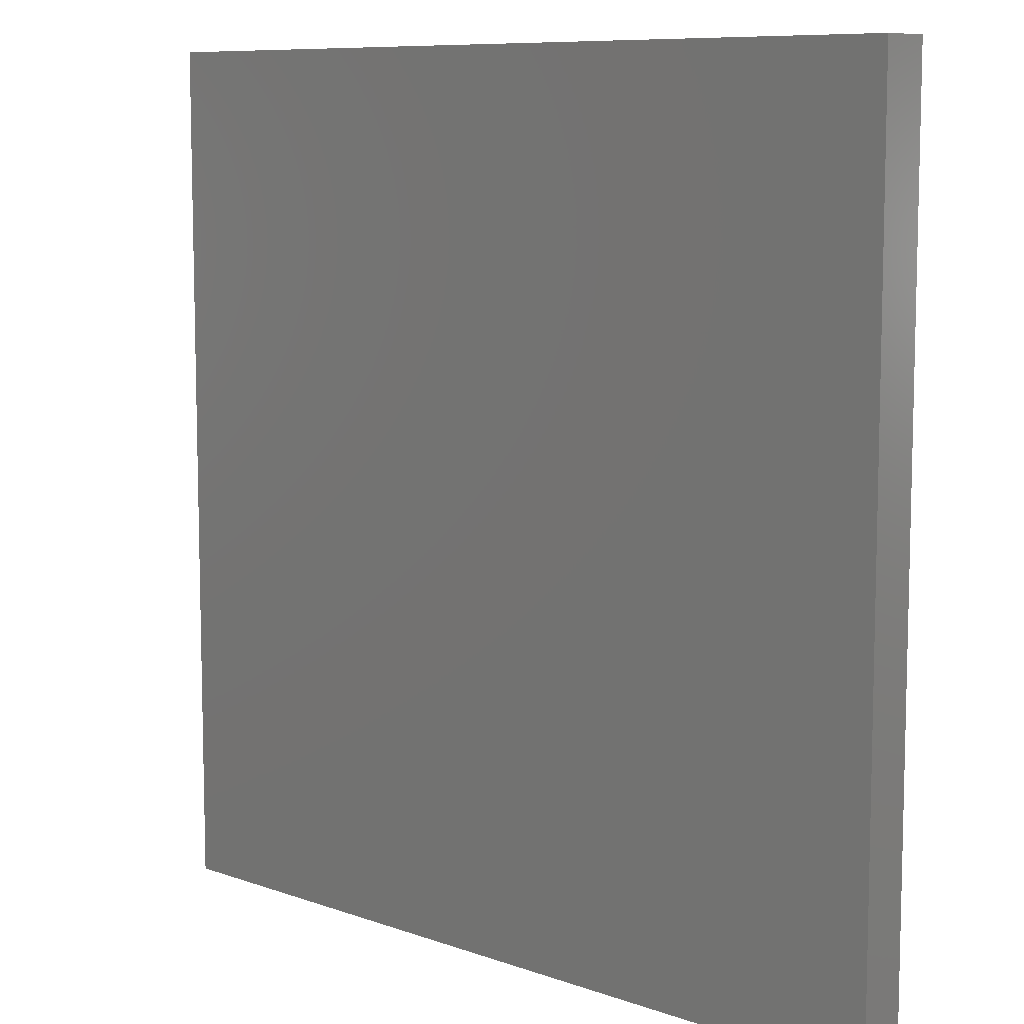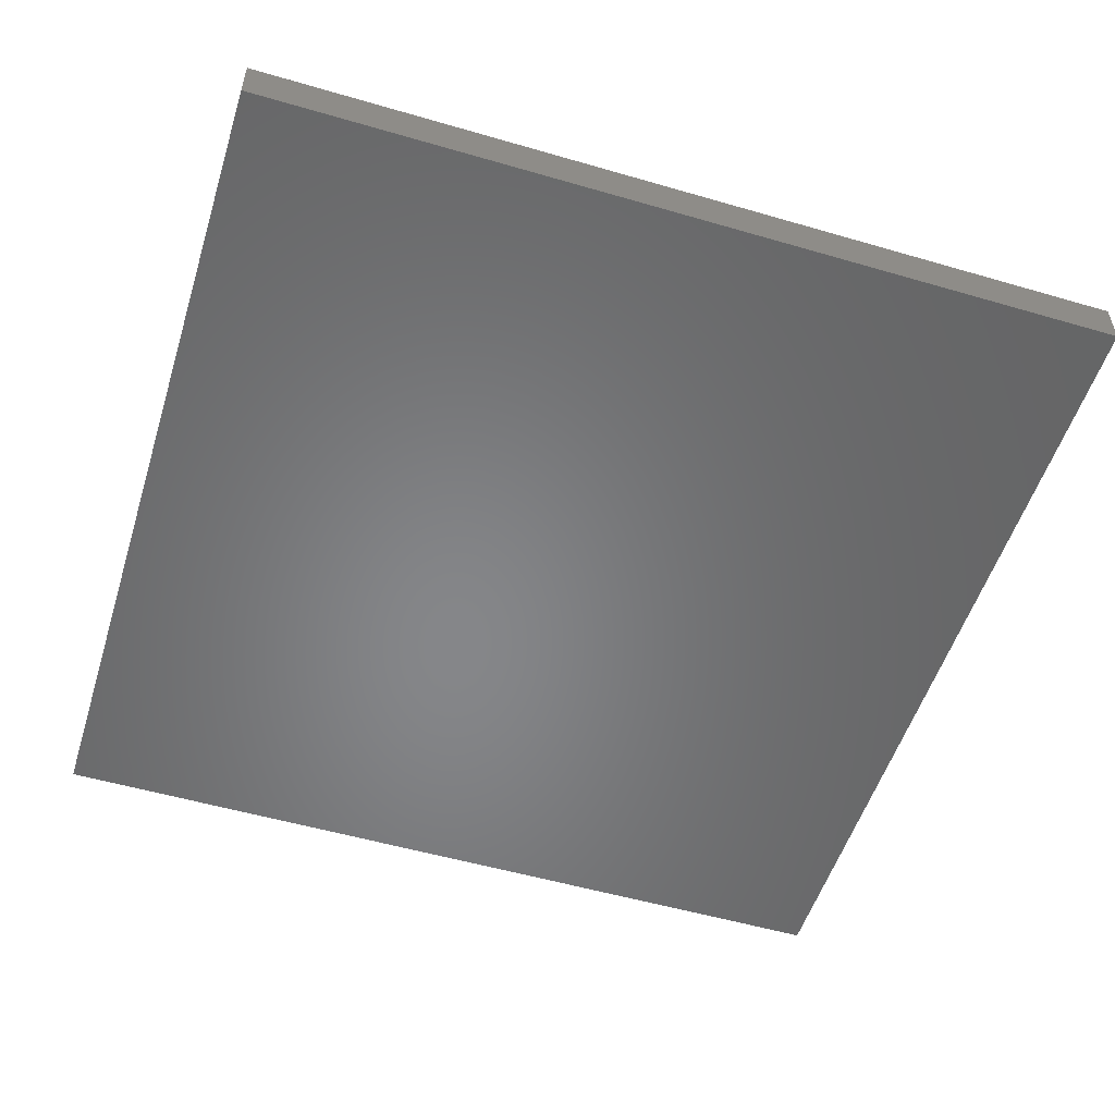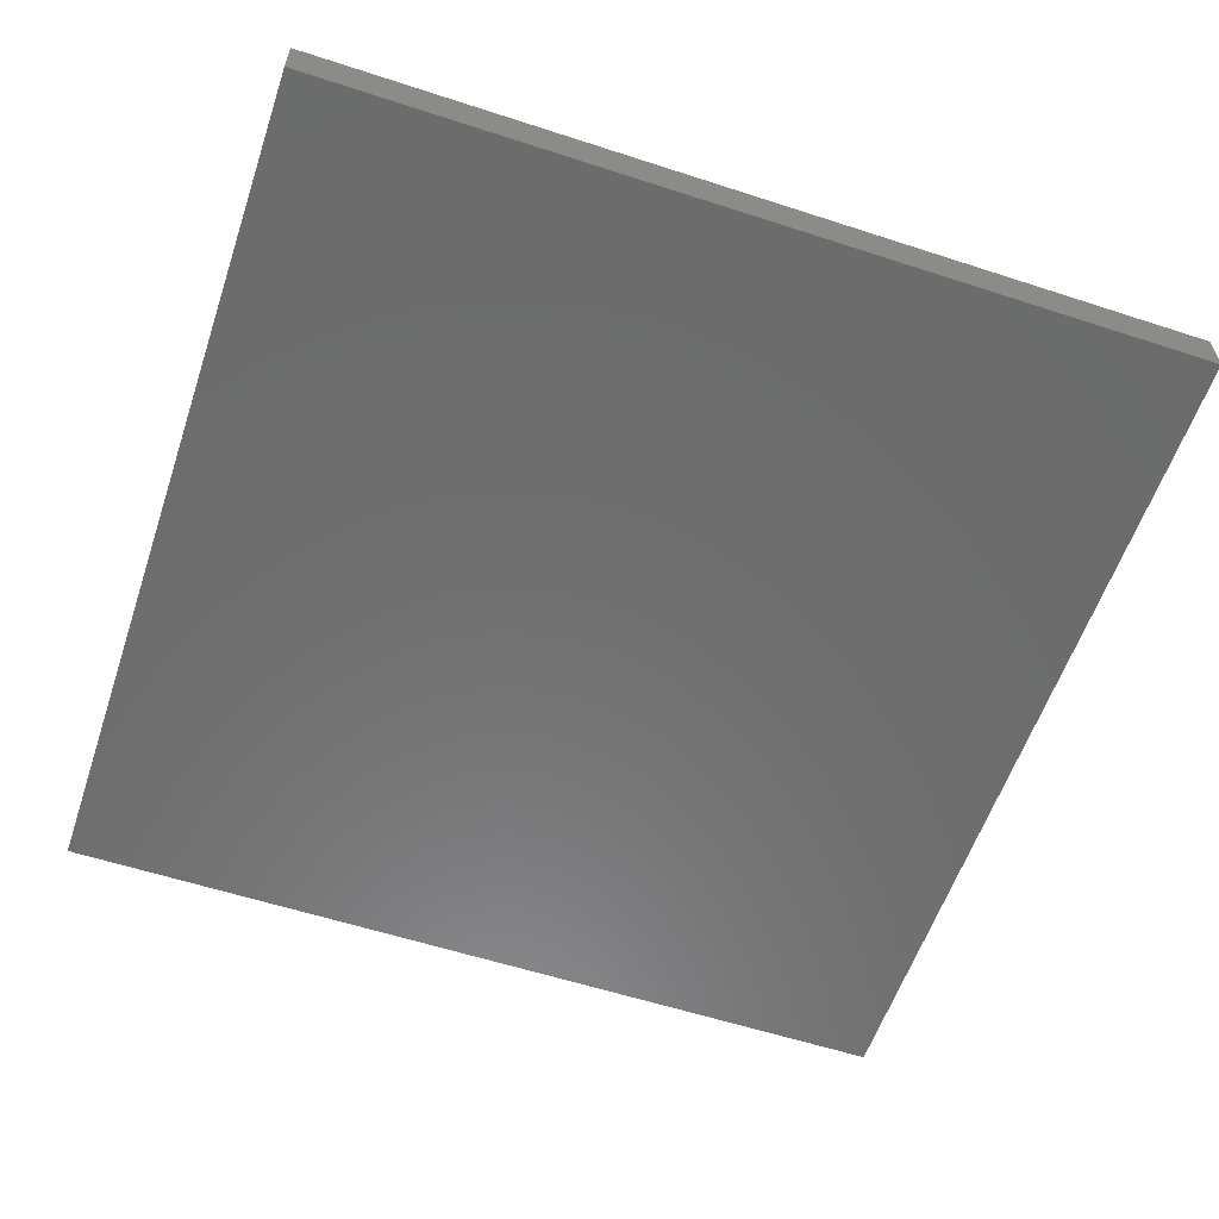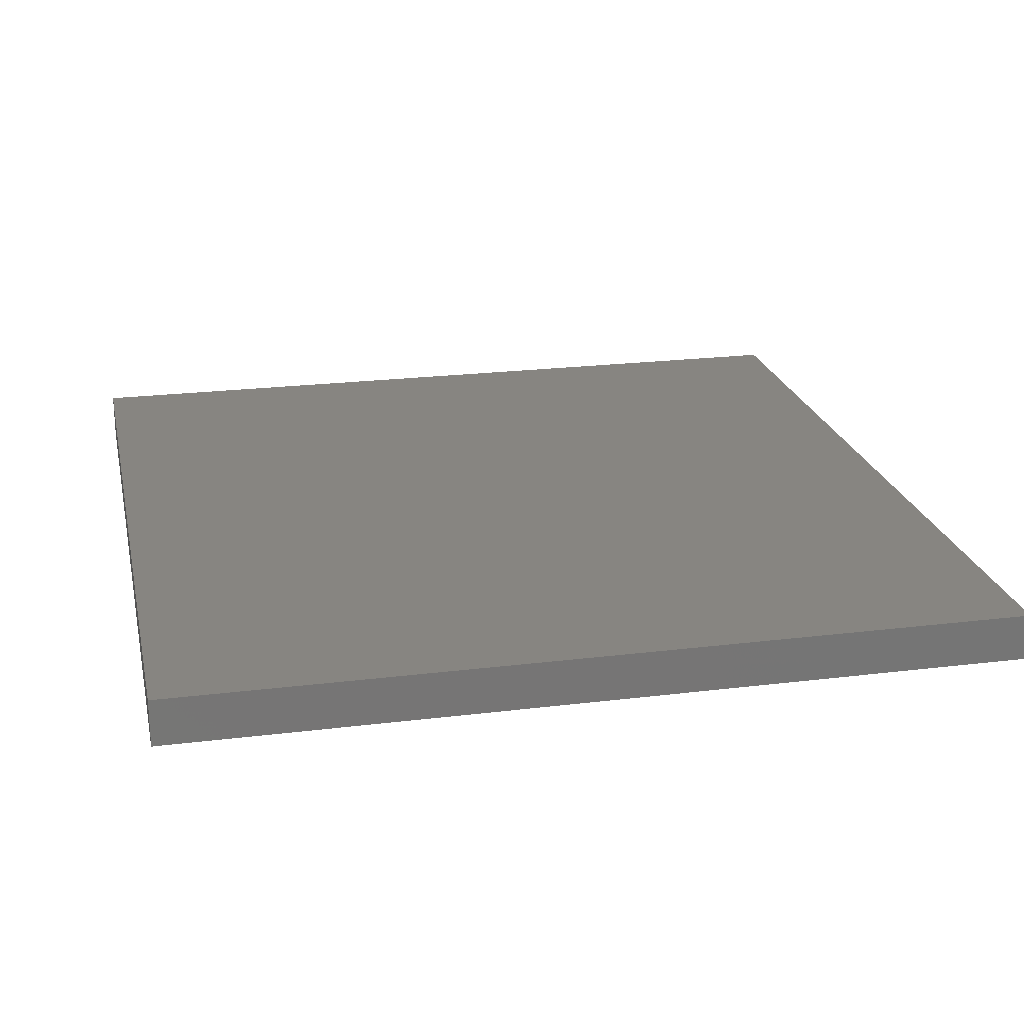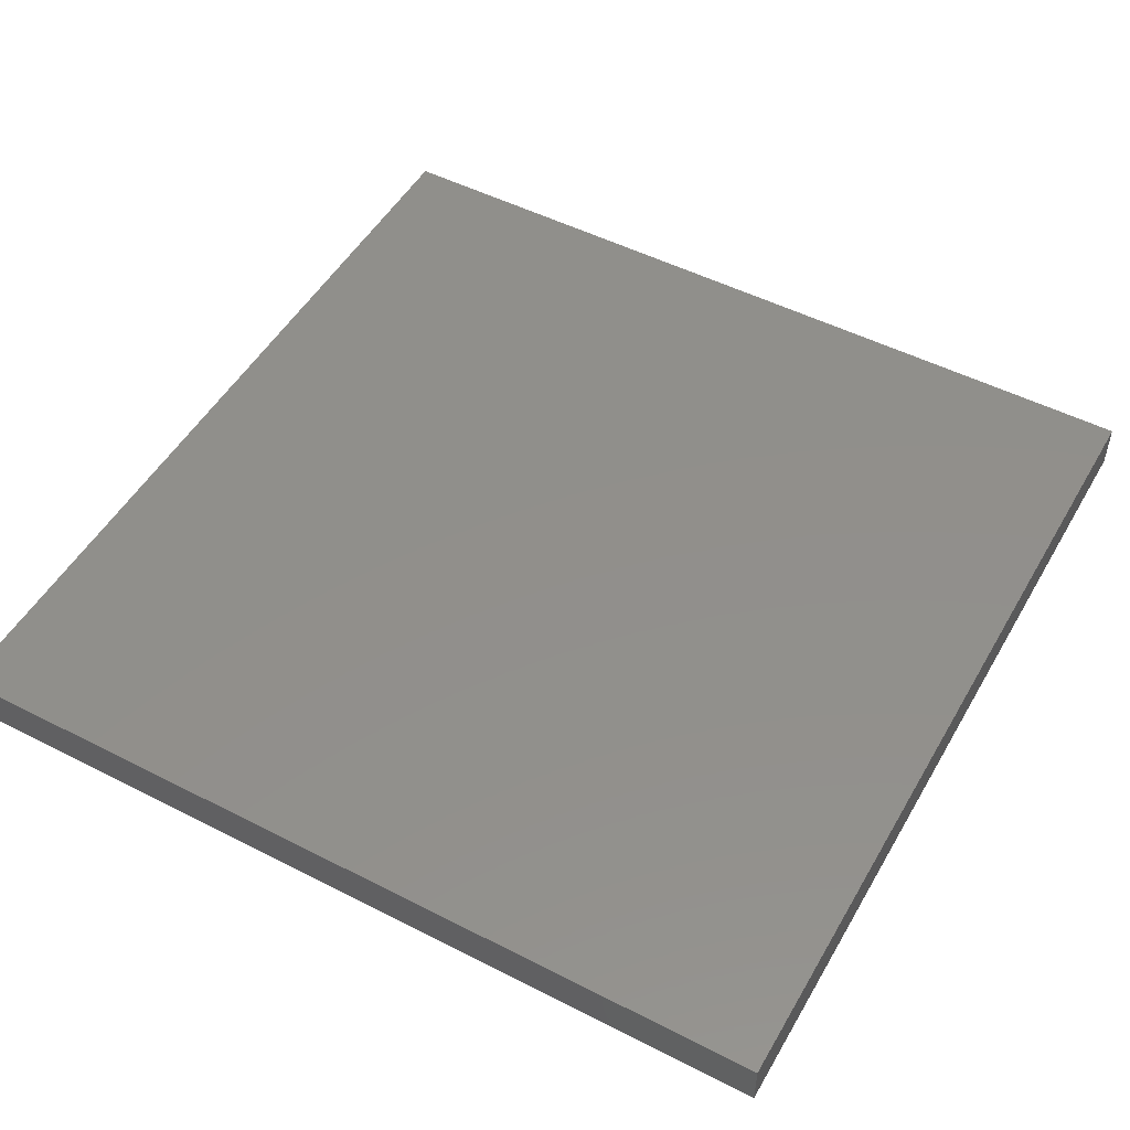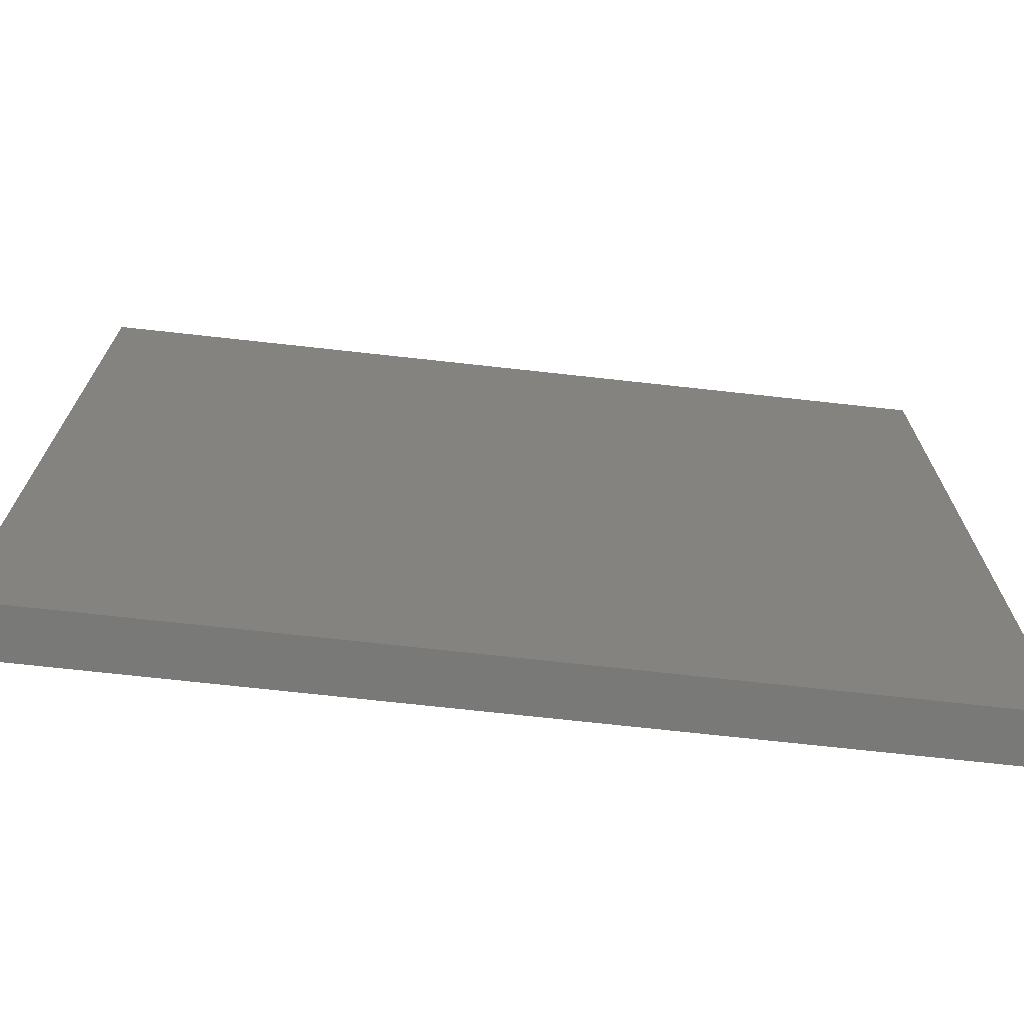
<metadata>
{"format":"stl","ext":"stl","renderer":"f3d","projection":"perspective","resolution":1024,"background":"white","views":[{"elev":8.9,"azim":43.5,"up":"+Z"},{"elev":-53.3,"azim":162.7,"up":"+Y"},{"elev":-58.4,"azim":-108.6,"up":"+Y"},{"elev":22.1,"azim":-12.2,"up":"+Y"},{"elev":50.6,"azim":29.2,"up":"+Y"},{"elev":-71.8,"azim":-6.3,"up":"+Z"}]}
</metadata>
<code>
# stl→obj: 8 verts, 12 faces
v 2 -8.945 4
v 2 -8.945 5
v 3 -8.945 4
v 3 -8.945 5
v 2 -9 5
v 2 -9 4
v 3 -9 4
v 3 -9 5
f 1 2 3
f 3 2 4
f 2 1 5
f 5 1 6
f 1 3 6
f 6 3 7
f 4 2 8
f 8 2 5
f 5 6 8
f 8 6 7
f 3 4 7
f 7 4 8

</code>
